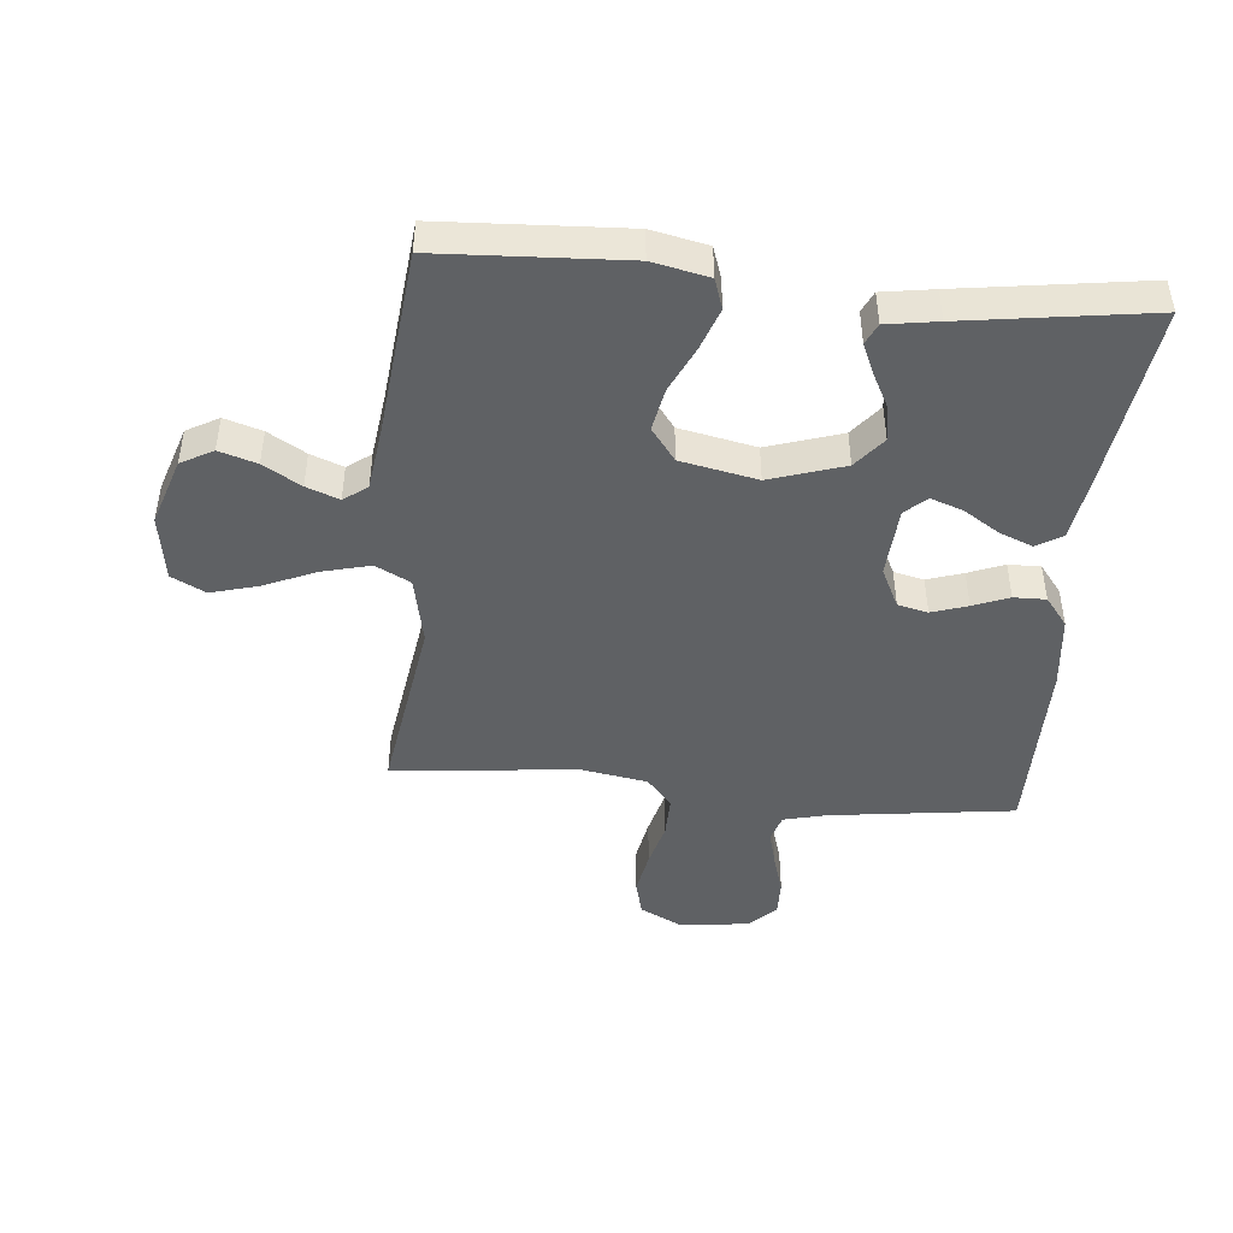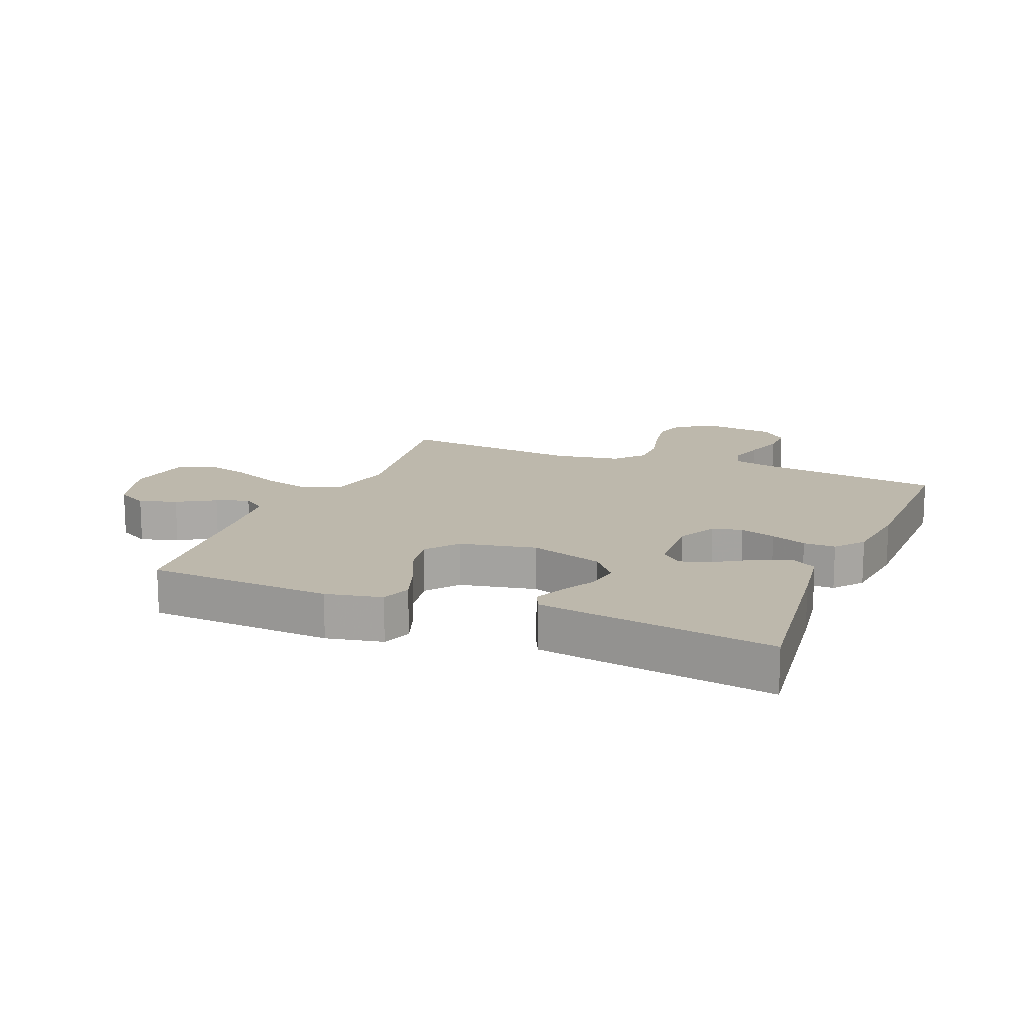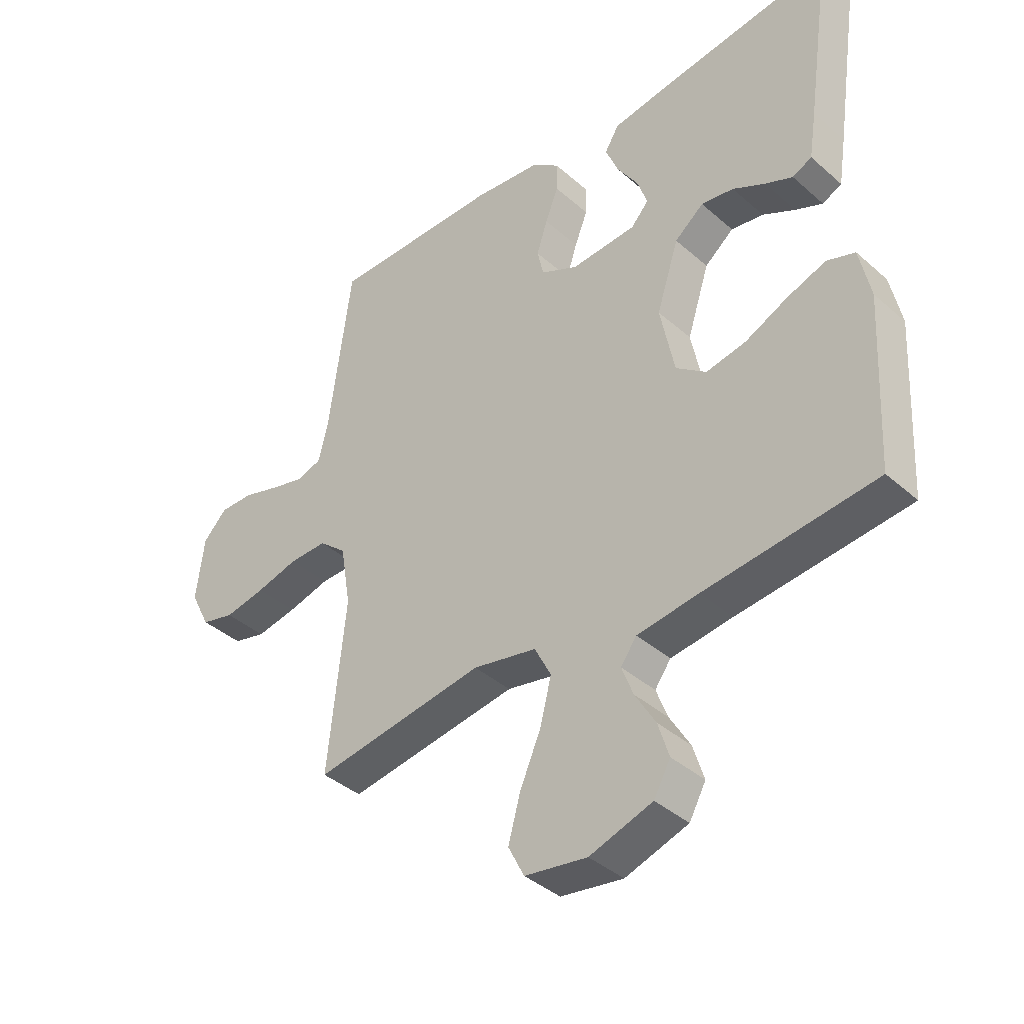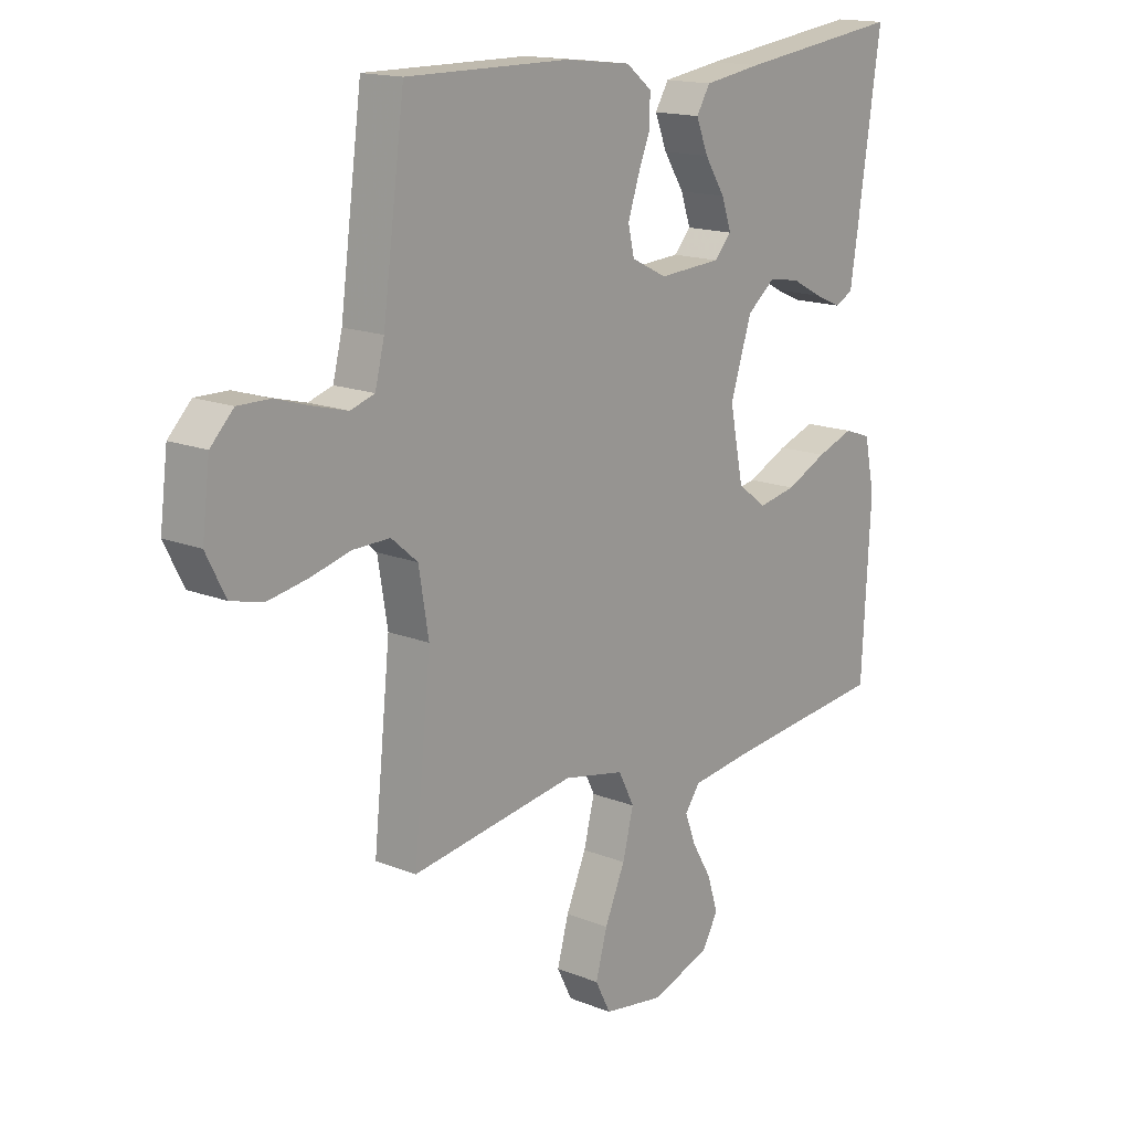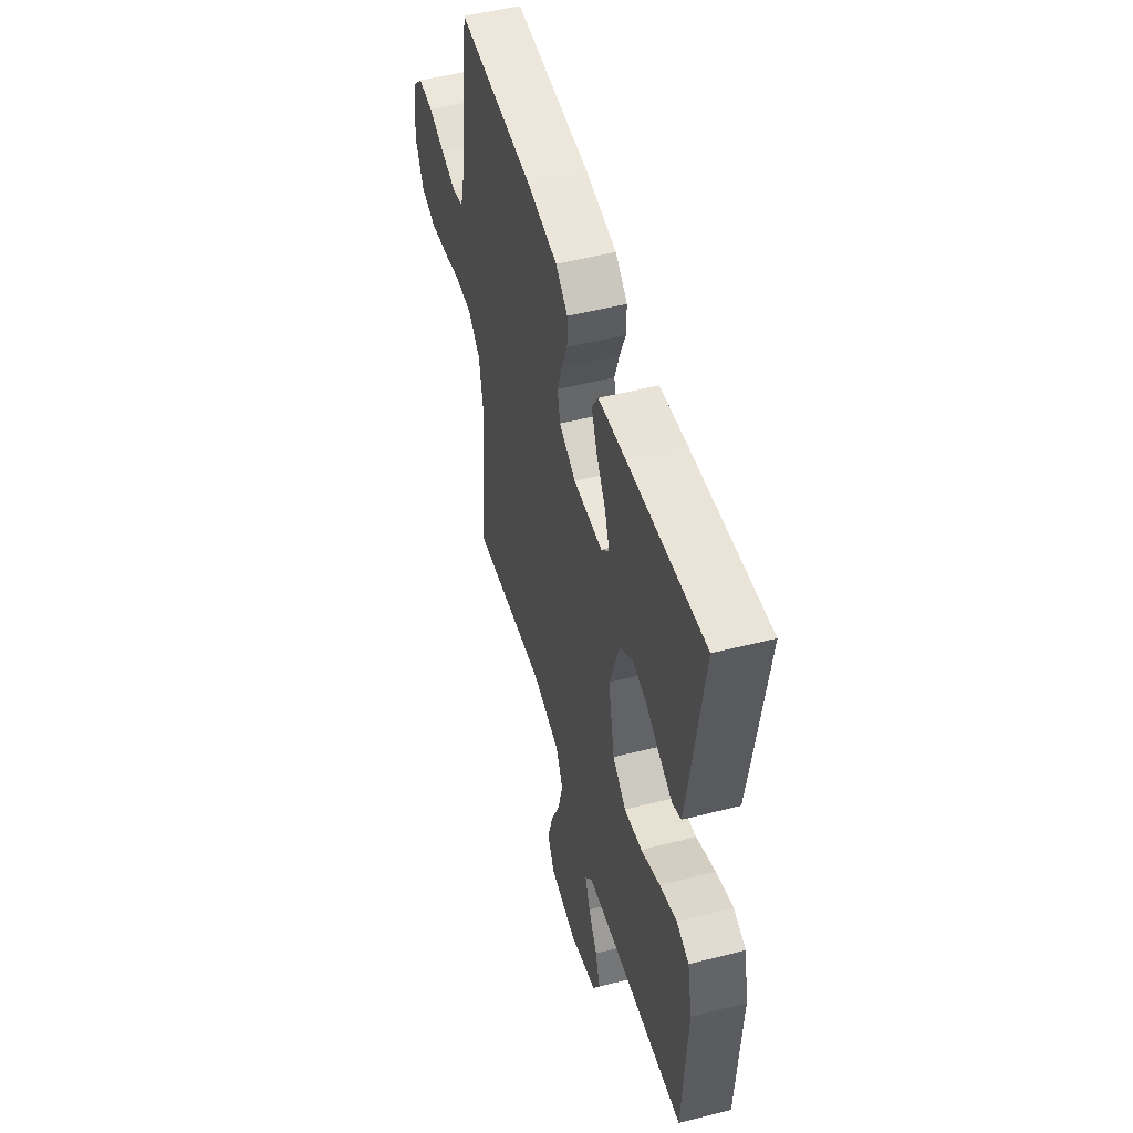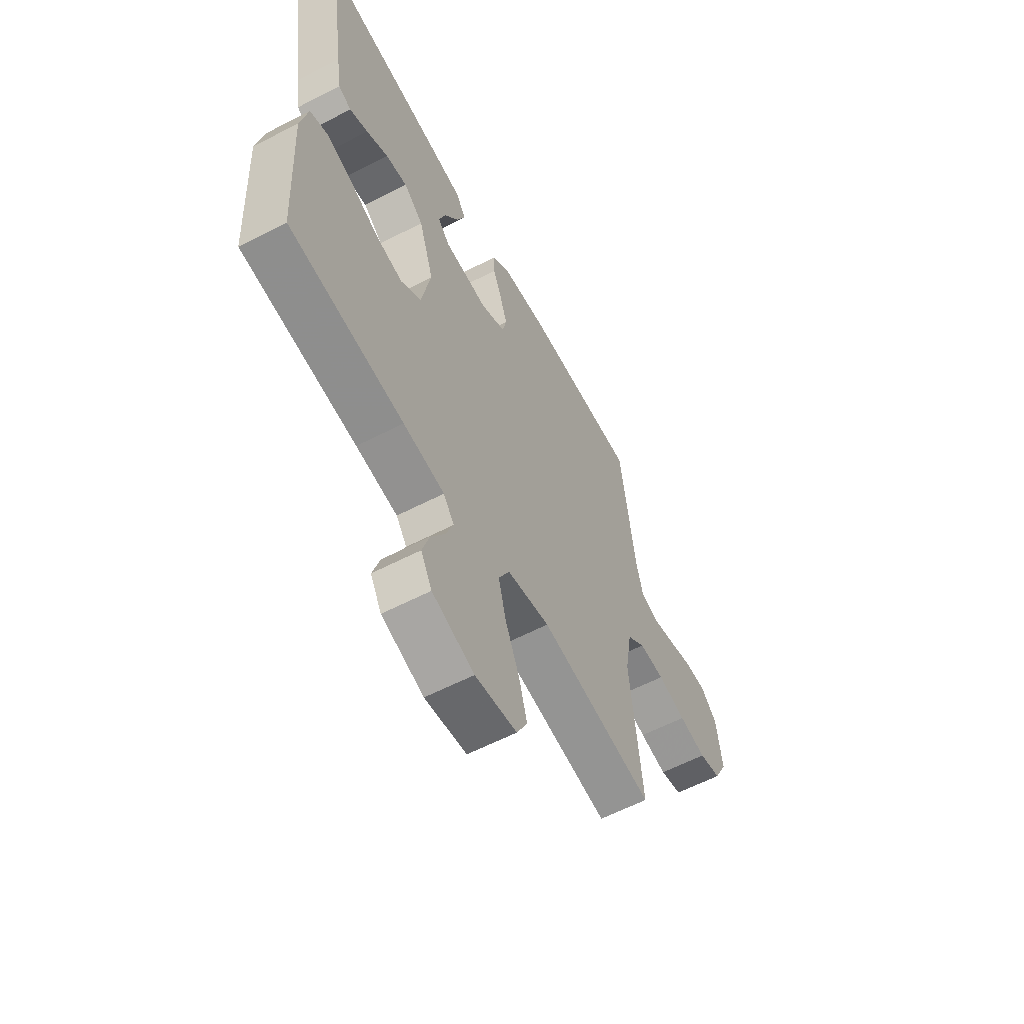
<metadata>
{"format":"obj","ext":"obj","renderer":"f3d","projection":"perspective","resolution":1024,"background":"white","views":[{"elev":-45.4,"azim":-95.5,"up":"+Y"},{"elev":14.7,"azim":-67.7,"up":"+Y"},{"elev":-39.3,"azim":-137.4,"up":"+Z"},{"elev":15.8,"azim":129.9,"up":"+Z"},{"elev":51.4,"azim":-105.5,"up":"+Z"},{"elev":-60.1,"azim":-62.1,"up":"+Z"}]}
</metadata>
<code>
v -0.5 0.07 0.5
v -0.2 0.07 0.461
v -0.094 0.07 0.445
v -0.069 0.07 0.404
v -0.091 0.07 0.349
v -0.128 0.07 0.291
v -0.146 0.07 0.239
v -0.115 0.07 0.205
v 0 0.07 0.198
v 0.065 0.07 0.23
v 0.076 0.07 0.279
v 0.057 0.07 0.337
v 0.034 0.07 0.395
v 0.033 0.07 0.447
v 0.08 0.07 0.484
v 0.2 0.07 0.498
v 0.5 0.07 0.5
v 0.54 0.07 0.2
v 0.557 0.07 0.132
v 0.601 0.07 0.118
v 0.661 0.07 0.134
v 0.726 0.07 0.154
v 0.785 0.07 0.155
v 0.827 0.07 0.112
v 0.841 0.07 0
v 0.806 0.07 -0.069
v 0.748 0.07 -0.084
v 0.676 0.07 -0.071
v 0.602 0.07 -0.052
v 0.535 0.07 -0.051
v 0.487 0.07 -0.092
v 0.469 0.07 -0.2
v 0.5 0.07 -0.5
v 0.2 0.07 -0.455
v 0.088 0.07 -0.478
v 0.059 0.07 -0.535
v 0.079 0.07 -0.613
v 0.116 0.07 -0.698
v 0.137 0.07 -0.774
v 0.109 0.07 -0.829
v 0 0.07 -0.846
v -0.11 0.07 -0.81
v -0.139 0.07 -0.758
v -0.12 0.07 -0.697
v -0.084 0.07 -0.636
v -0.064 0.07 -0.583
v -0.092 0.07 -0.545
v -0.2 0.07 -0.531
v -0.5 0.07 -0.5
v -0.516 0.07 -0.2
v -0.497 0.07 -0.109
v -0.448 0.07 -0.092
v -0.38 0.07 -0.116
v -0.305 0.07 -0.151
v -0.235 0.07 -0.164
v -0.182 0.07 -0.124
v -0.157 0.07 0
v -0.196 0.07 0.12
v -0.247 0.07 0.161
v -0.304 0.07 0.152
v -0.361 0.07 0.122
v -0.409 0.07 0.101
v -0.443 0.07 0.117
v -0.456 0.07 0.2
v -0.5 0 0.5
v -0.2 0 0.461
v -0.094 0 0.445
v -0.069 0 0.404
v -0.091 0 0.349
v -0.128 0 0.291
v -0.146 0 0.239
v -0.115 0 0.205
v 0 0 0.198
v 0.065 0 0.23
v 0.076 0 0.279
v 0.057 0 0.337
v 0.034 0 0.395
v 0.033 0 0.447
v 0.08 0 0.484
v 0.2 0 0.498
v 0.5 0 0.5
v 0.54 0 0.2
v 0.557 0 0.132
v 0.601 0 0.118
v 0.661 0 0.134
v 0.726 0 0.154
v 0.785 0 0.155
v 0.827 0 0.112
v 0.841 0 0
v 0.806 0 -0.069
v 0.748 0 -0.084
v 0.676 0 -0.071
v 0.602 0 -0.052
v 0.535 0 -0.051
v 0.487 0 -0.092
v 0.469 0 -0.2
v 0.5 0 -0.5
v 0.2 0 -0.455
v 0.088 0 -0.478
v 0.059 0 -0.535
v 0.079 0 -0.613
v 0.116 0 -0.698
v 0.137 0 -0.774
v 0.109 0 -0.829
v 0 0 -0.846
v -0.11 0 -0.81
v -0.139 0 -0.758
v -0.12 0 -0.697
v -0.084 0 -0.636
v -0.064 0 -0.583
v -0.092 0 -0.545
v -0.2 0 -0.531
v -0.5 0 -0.5
v -0.516 0 -0.2
v -0.497 0 -0.109
v -0.448 0 -0.092
v -0.38 0 -0.116
v -0.305 0 -0.151
v -0.235 0 -0.164
v -0.182 0 -0.124
v -0.157 0 0
v -0.196 0 0.12
v -0.247 0 0.161
v -0.304 0 0.152
v -0.361 0 0.122
v -0.409 0 0.101
v -0.443 0 0.117
v -0.456 0 0.2
f 60 61 62 63
f 60 63 64 1
f 51 52 53 54
f 49 50 51 54
f 48 49 54 55
f 47 48 55 56
f 42 43 44 45
f 42 45 46
f 41 42 46
f 40 41 46
f 37 38 39 40
f 36 37 40 46
f 35 36 46 47
f 32 33 34
f 31 32 34 35
f 26 27 28 29
f 24 25 26 29
f 24 29 30
f 21 22 23 24
f 20 21 24 30
f 19 20 30 31
f 15 16 17 18
f 12 13 14 15
f 11 12 15 18
f 10 11 18 19
f 3 4 5 6
f 3 6 7
f 2 3 7
f 59 60 1 2
f 58 59 2 7
f 57 58 7 8
f 56 57 8 9
f 31 35 47 56
f 19 31 56
f 9 10 19 56
f 127 126 125 124
f 65 128 127 124
f 118 117 116 115
f 118 115 114 113
f 119 118 113 112
f 120 119 112 111
f 109 108 107 106
f 110 109 106
f 110 106 105
f 110 105 104
f 104 103 102 101
f 110 104 101 100
f 111 110 100 99
f 98 97 96
f 99 98 96 95
f 93 92 91 90
f 93 90 89 88
f 94 93 88
f 88 87 86 85
f 94 88 85 84
f 95 94 84 83
f 82 81 80 79
f 79 78 77 76
f 82 79 76 75
f 83 82 75 74
f 70 69 68 67
f 71 70 67
f 71 67 66
f 66 65 124 123
f 71 66 123 122
f 72 71 122 121
f 73 72 121 120
f 120 111 99 95
f 120 95 83
f 120 83 74 73
f 1 65 66 2
f 2 66 67 3
f 3 67 68 4
f 4 68 69 5
f 5 69 70 6
f 6 70 71 7
f 7 71 72 8
f 8 72 73 9
f 9 73 74 10
f 10 74 75 11
f 11 75 76 12
f 12 76 77 13
f 13 77 78 14
f 14 78 79 15
f 15 79 80 16
f 16 80 81 17
f 17 81 82 18
f 18 82 83 19
f 19 83 84 20
f 20 84 85 21
f 21 85 86 22
f 22 86 87 23
f 23 87 88 24
f 24 88 89 25
f 25 89 90 26
f 26 90 91 27
f 27 91 92 28
f 28 92 93 29
f 29 93 94 30
f 30 94 95 31
f 31 95 96 32
f 32 96 97 33
f 33 97 98 34
f 34 98 99 35
f 35 99 100 36
f 36 100 101 37
f 37 101 102 38
f 38 102 103 39
f 39 103 104 40
f 40 104 105 41
f 41 105 106 42
f 42 106 107 43
f 43 107 108 44
f 44 108 109 45
f 45 109 110 46
f 46 110 111 47
f 47 111 112 48
f 48 112 113 49
f 49 113 114 50
f 50 114 115 51
f 51 115 116 52
f 52 116 117 53
f 53 117 118 54
f 54 118 119 55
f 55 119 120 56
f 56 120 121 57
f 57 121 122 58
f 58 122 123 59
f 59 123 124 60
f 60 124 125 61
f 61 125 126 62
f 62 126 127 63
f 63 127 128 64
f 64 128 65 1

</code>
